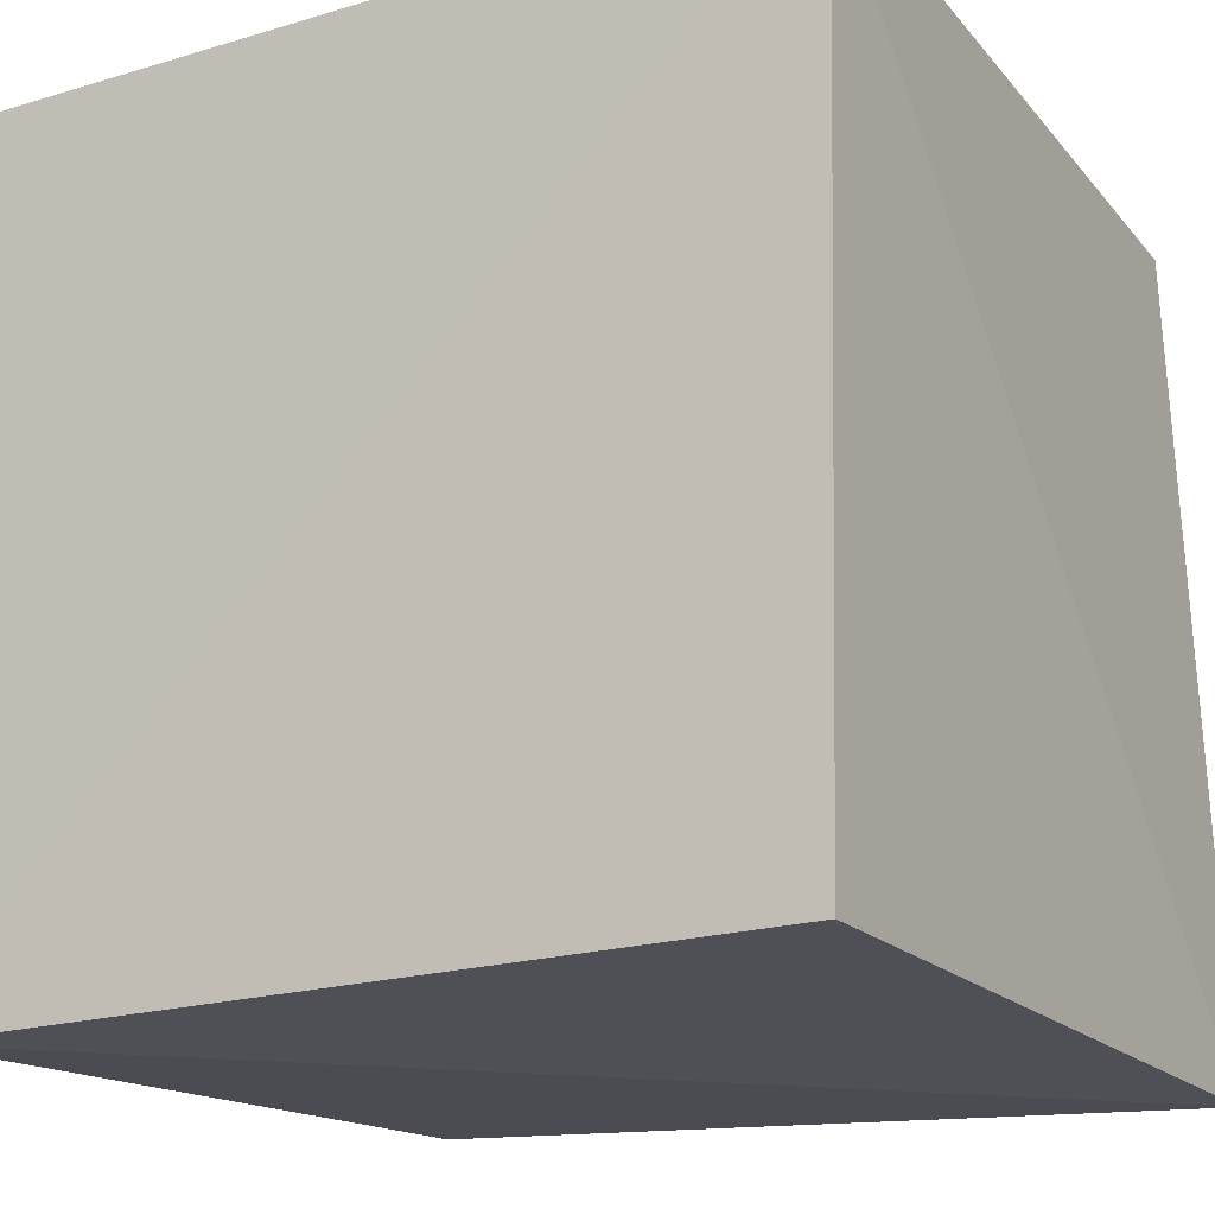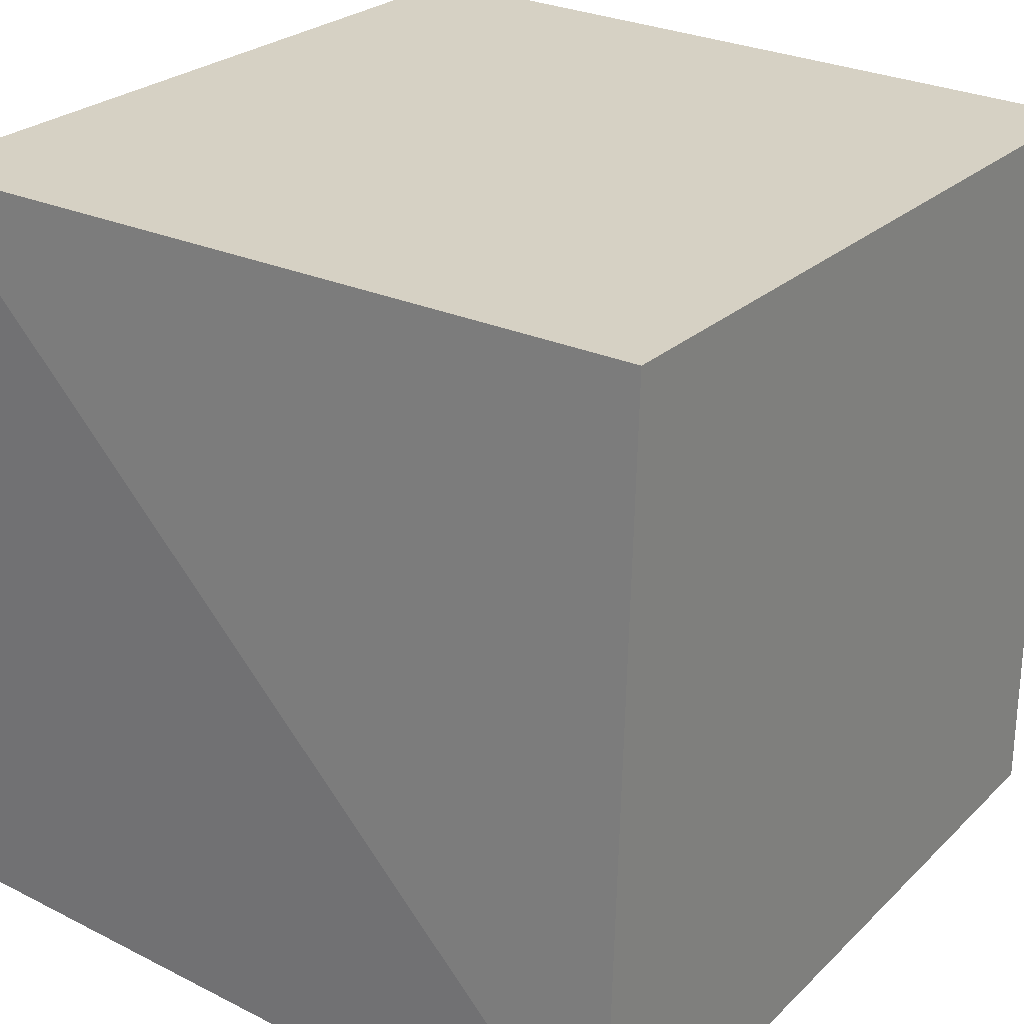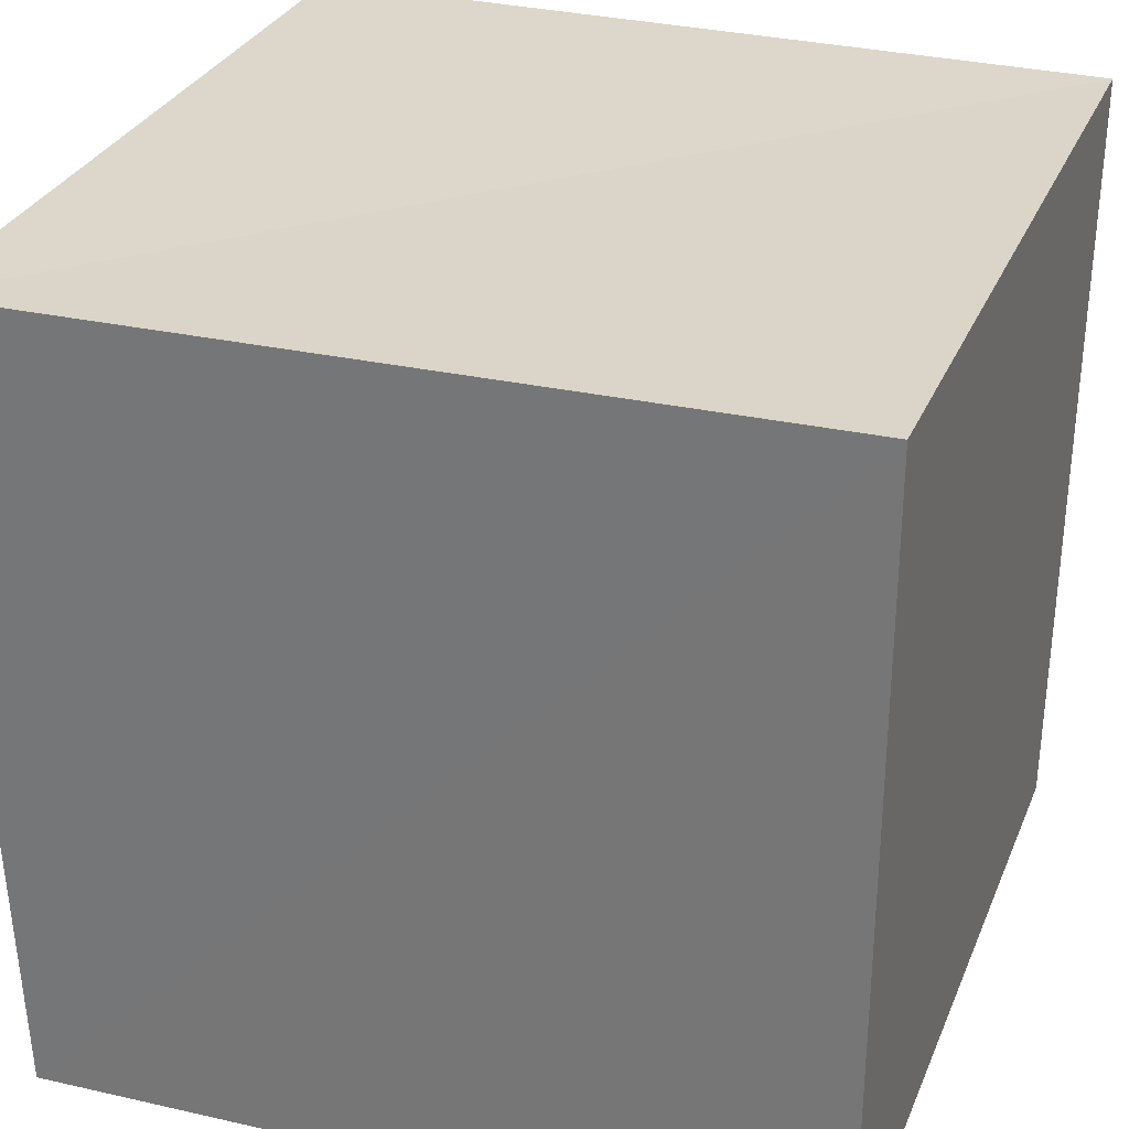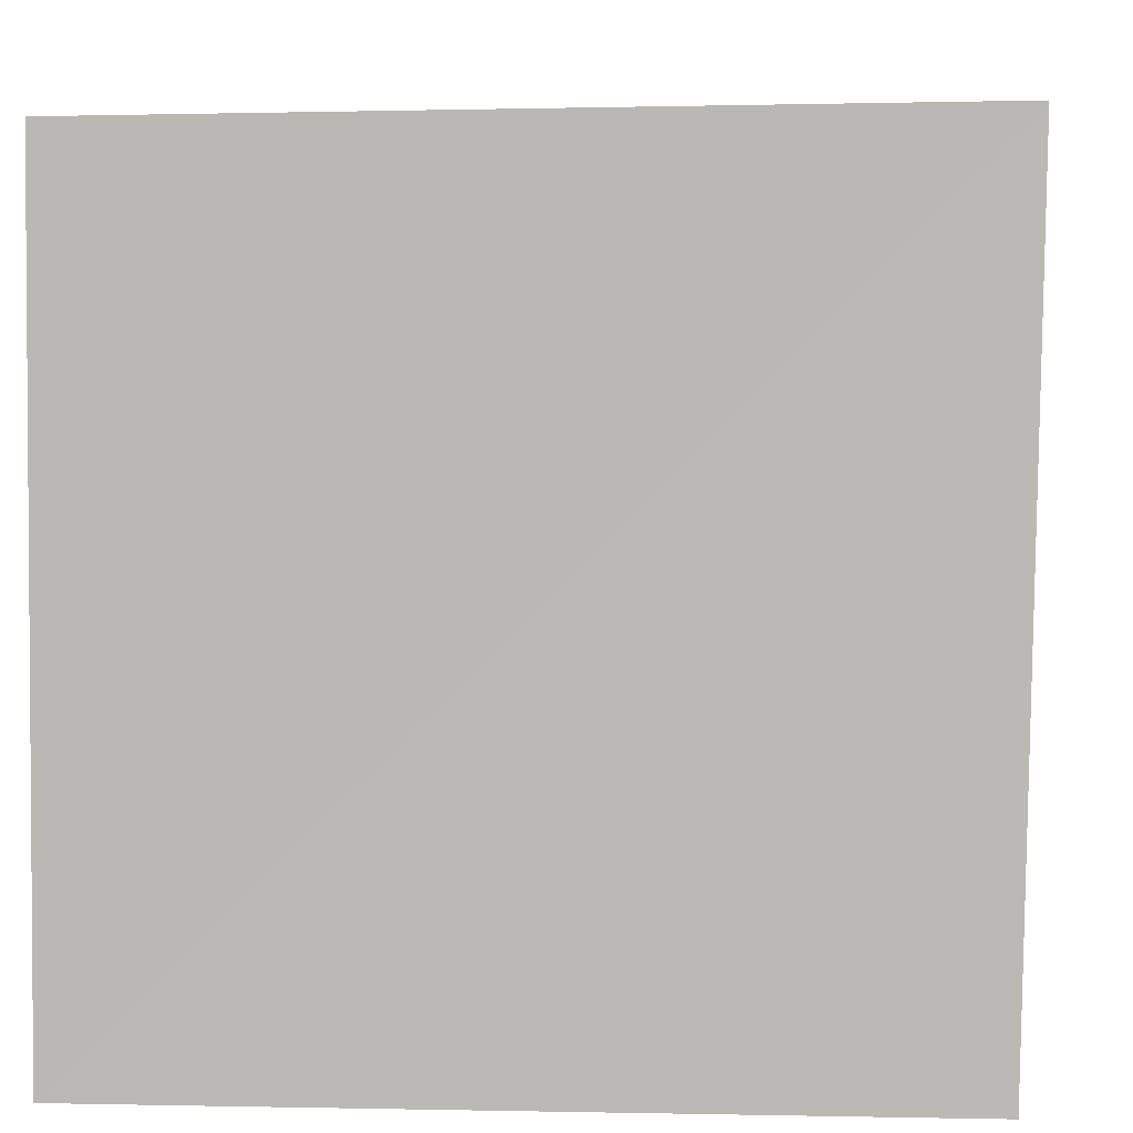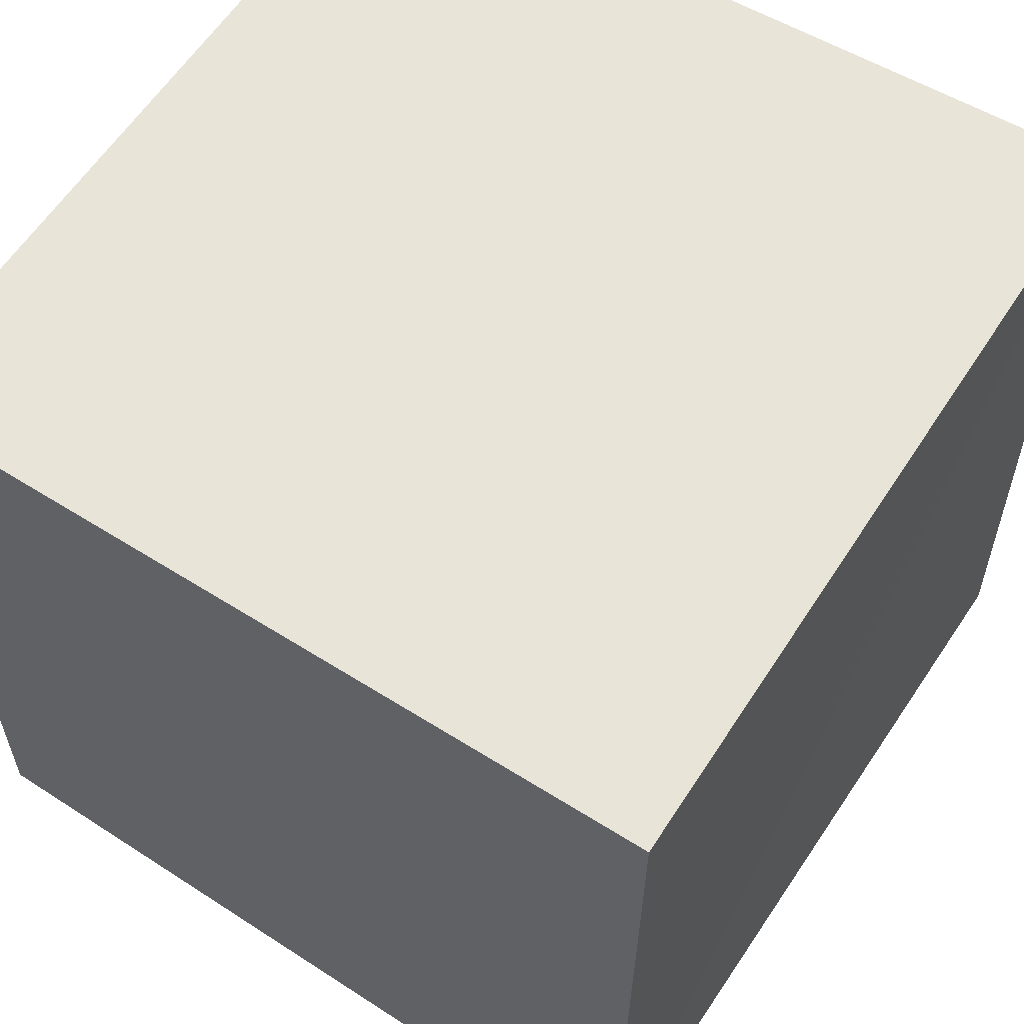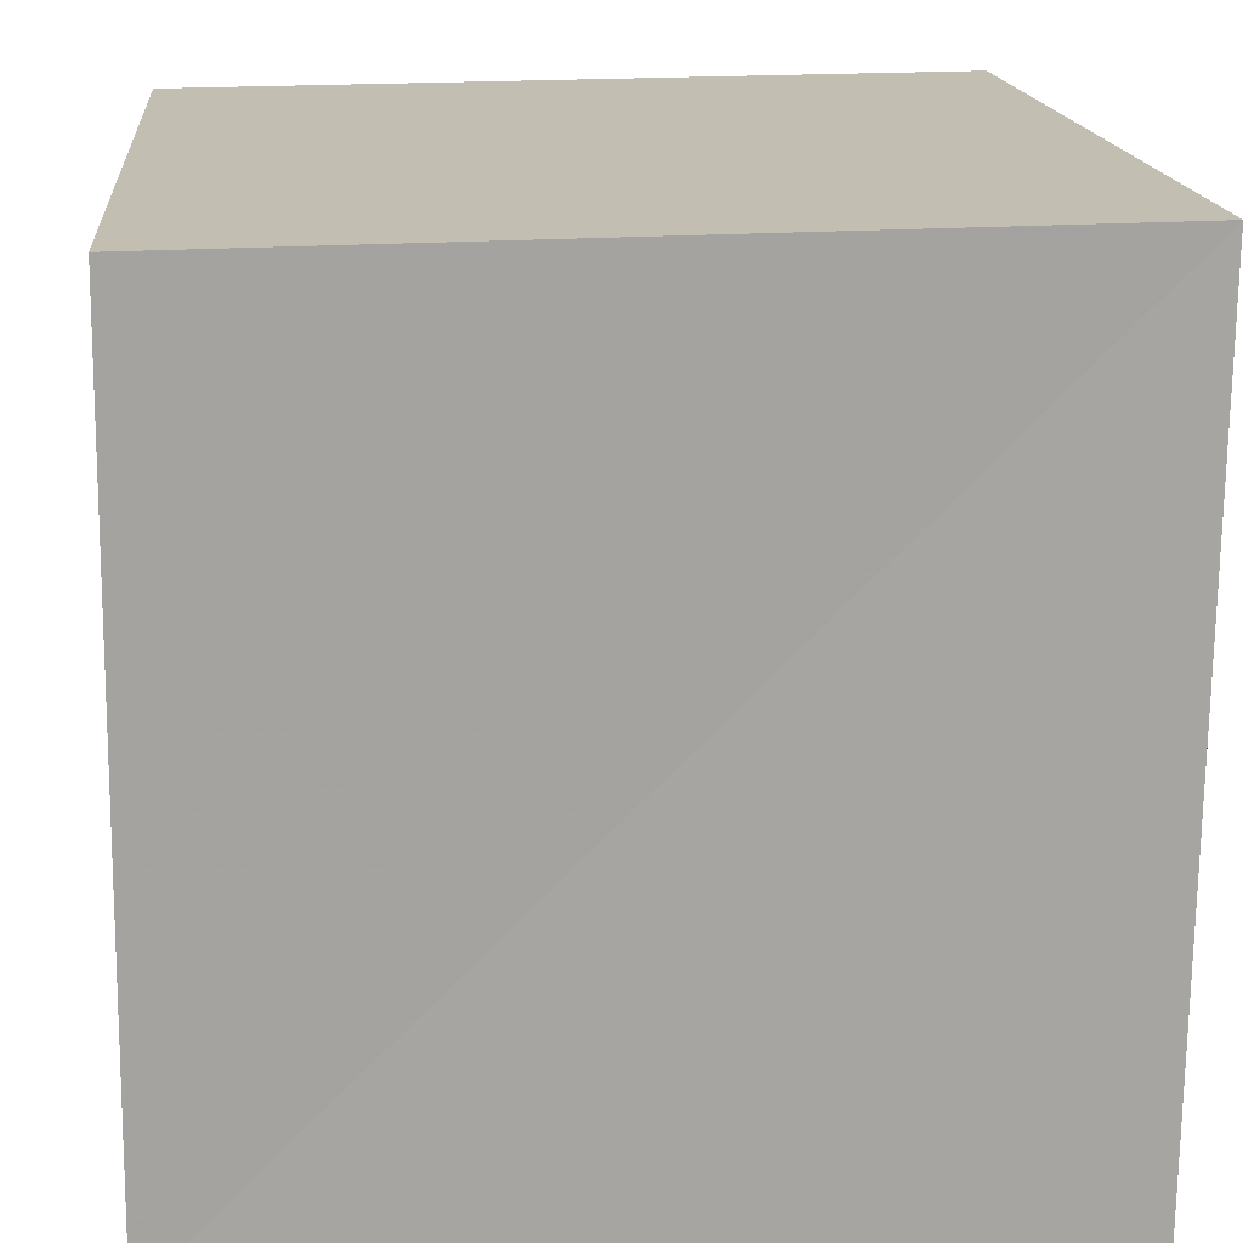
<metadata>
{"format":"obj","ext":"obj","renderer":"f3d","projection":"perspective","resolution":1024,"background":"white","views":[{"elev":-18.2,"azim":-150.9,"up":"+Z"},{"elev":27.1,"azim":-53.9,"up":"+Z"},{"elev":29.2,"azim":19.1,"up":"+Y"},{"elev":6.4,"azim":-175.2,"up":"+Z"},{"elev":59.8,"azim":122.8,"up":"+Z"},{"elev":17.7,"azim":175.1,"up":"+Z"}]}
</metadata>
<code>
v  -0.01535  0  -0.01535
v  1.003  0  0.02397
v  1.009  0.9854  -0.01193
v  0.001519  1.001  0.001519
v  0.02397  0  1.003
v  0.9938  0  0.9938
v  0.9966  0.9847  0.9966
v  -0.01193  0.9854  1.009
f 3 1 2
f 5 7 6
f 1 3 4
f 1 6 2
f 7 5 8
f 2 7 3
f 6 1 5
f 3 8 4
f 7 2 6
f 1 8 5
f 8 3 7
f 8 1 4

</code>
